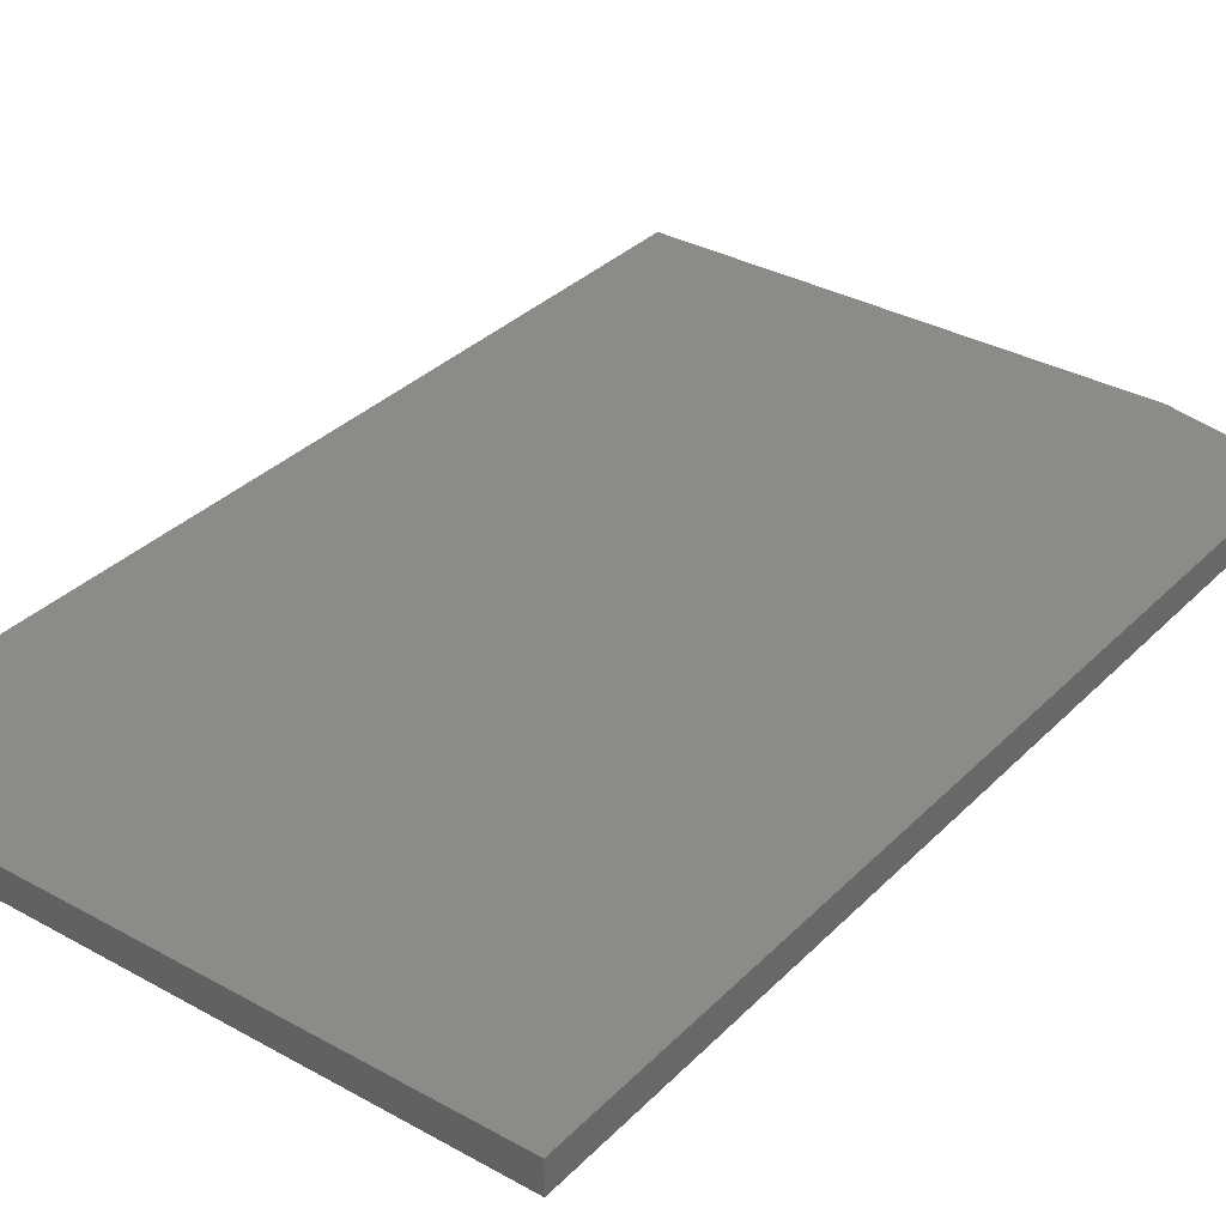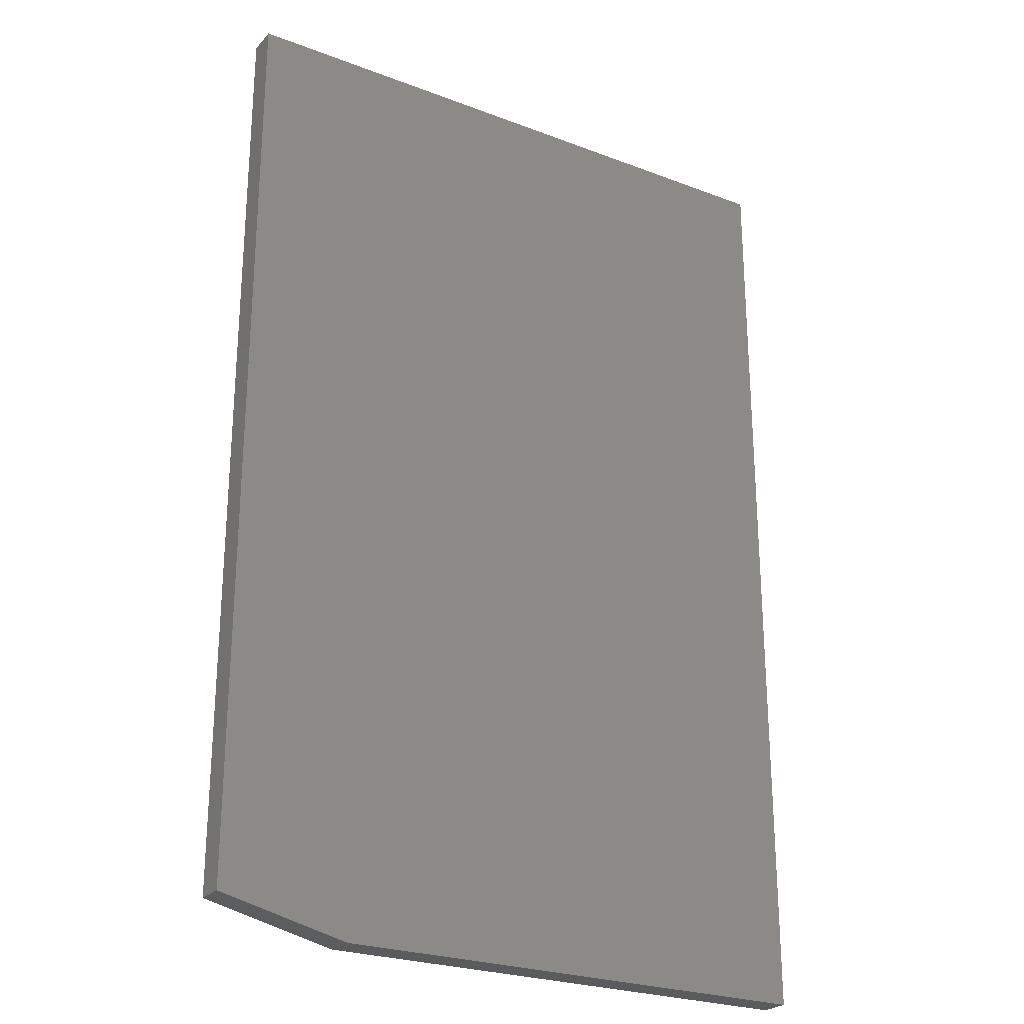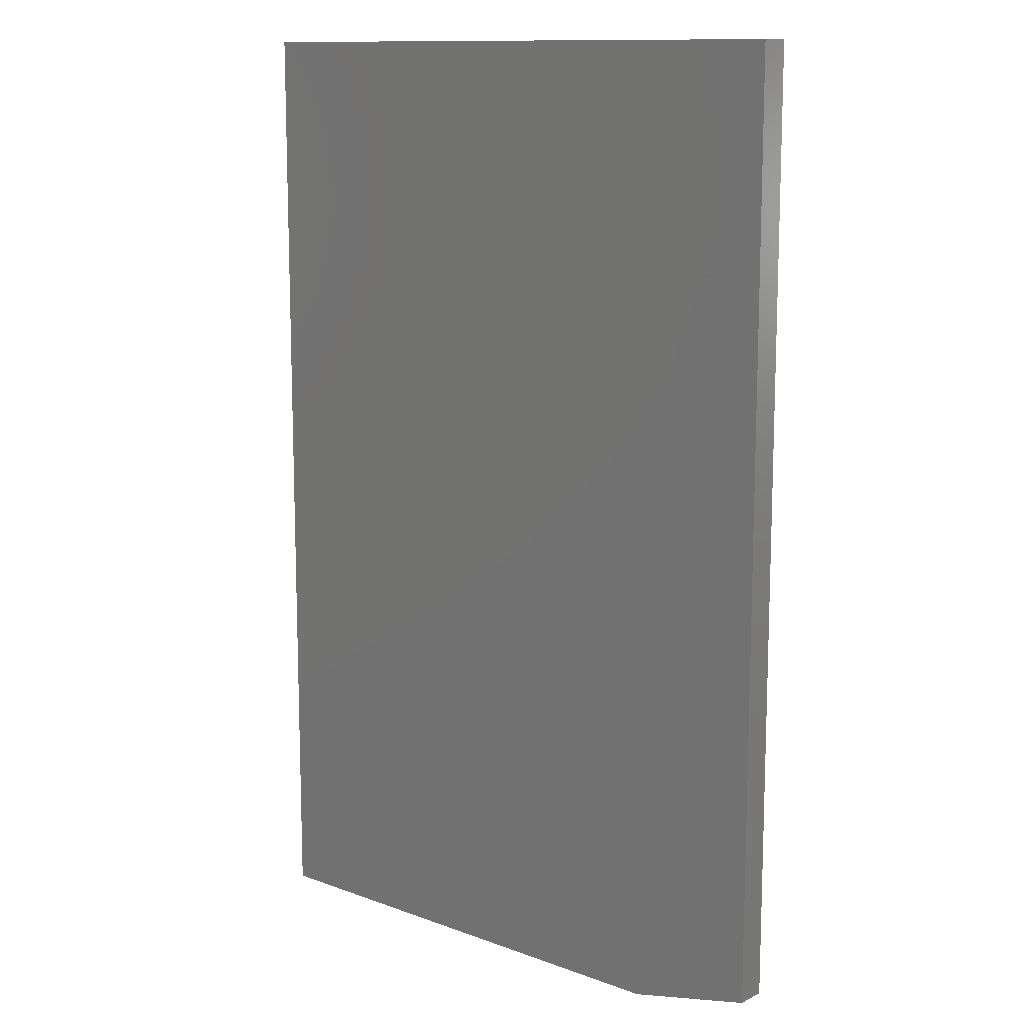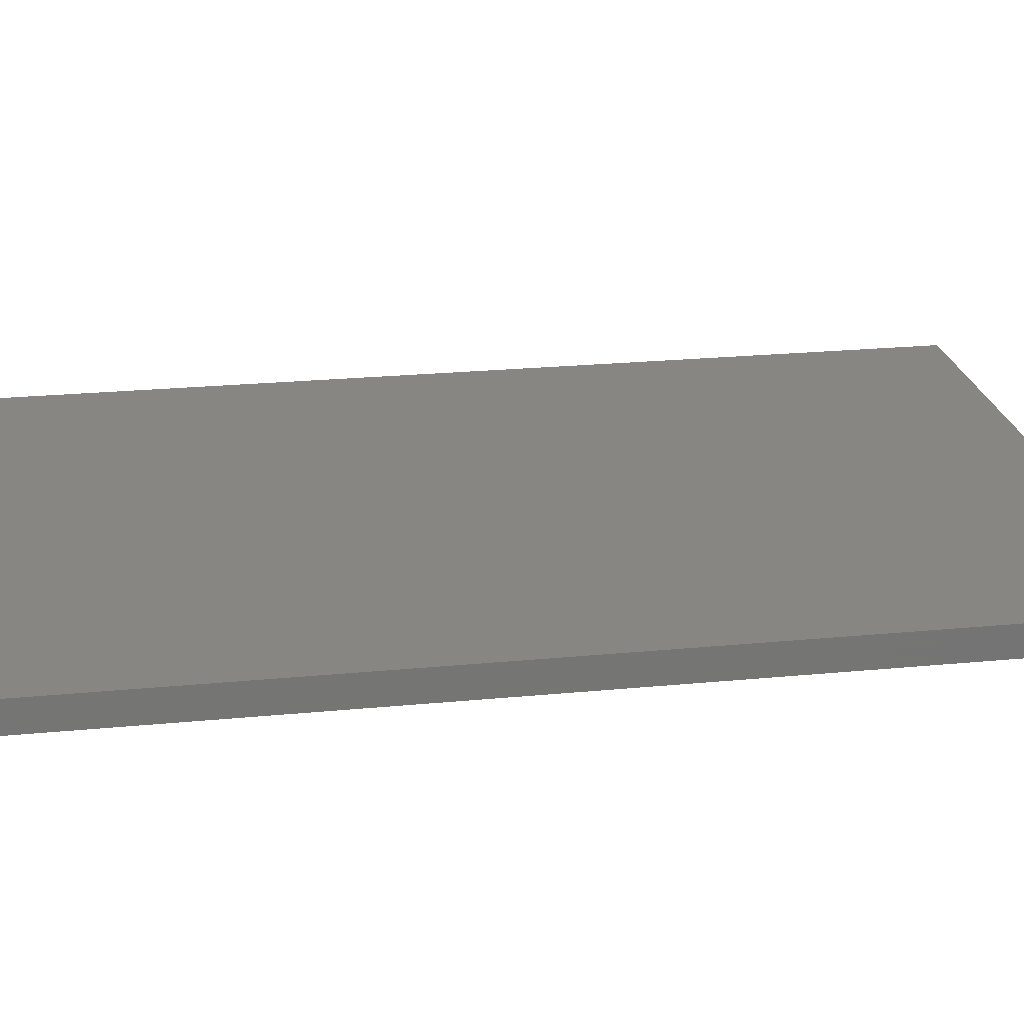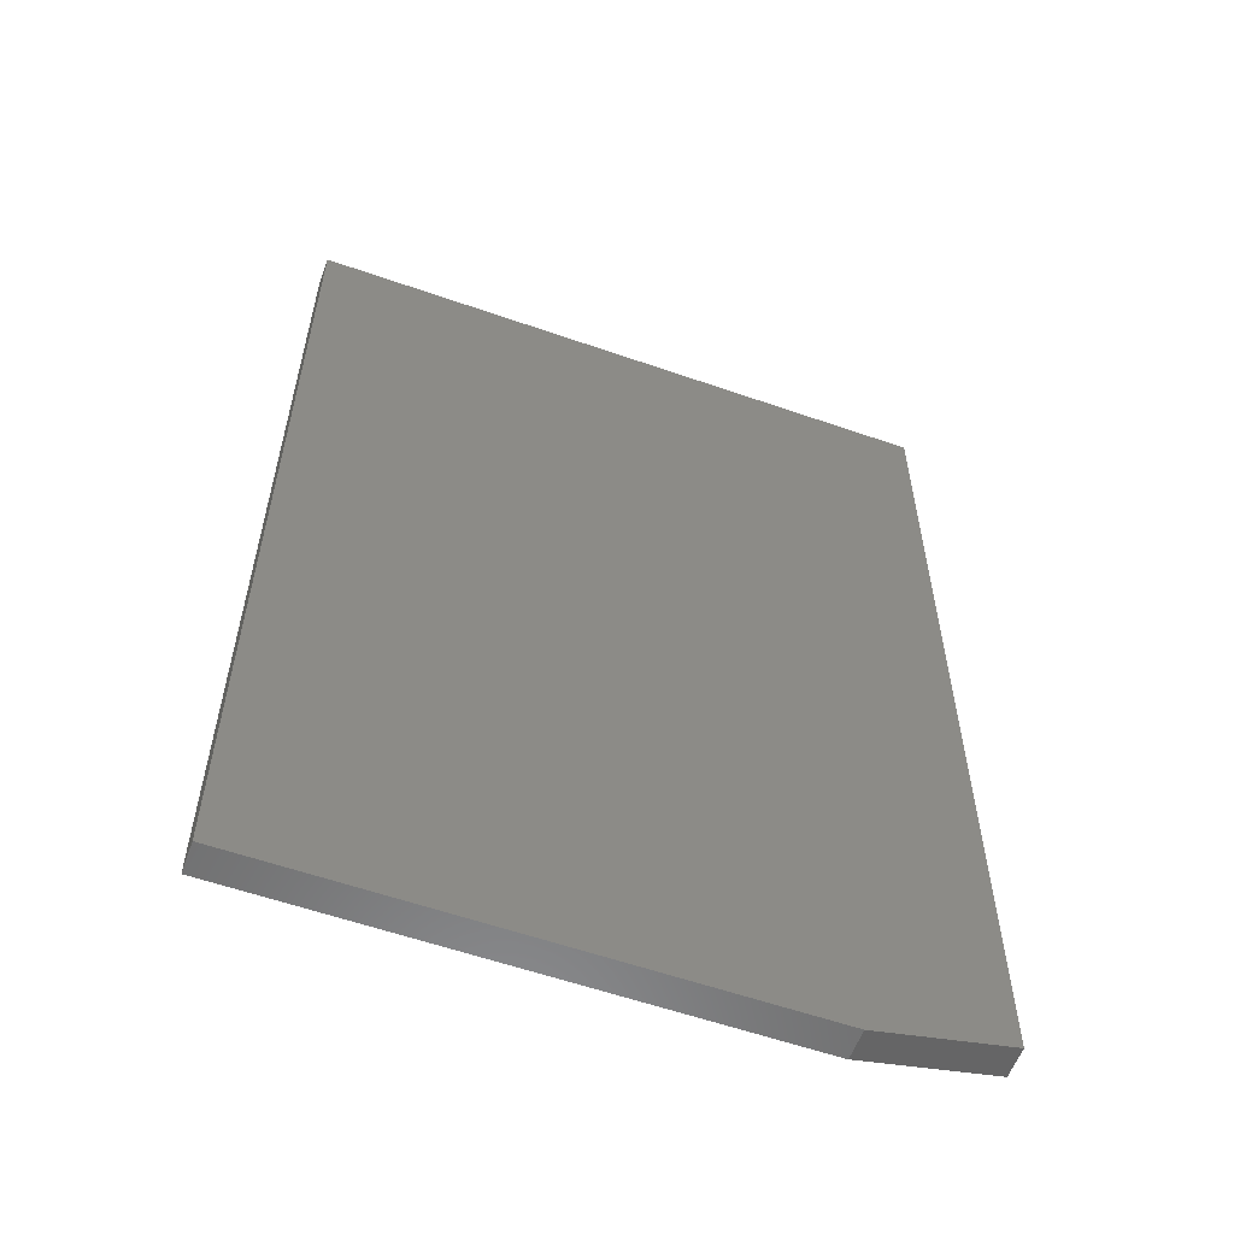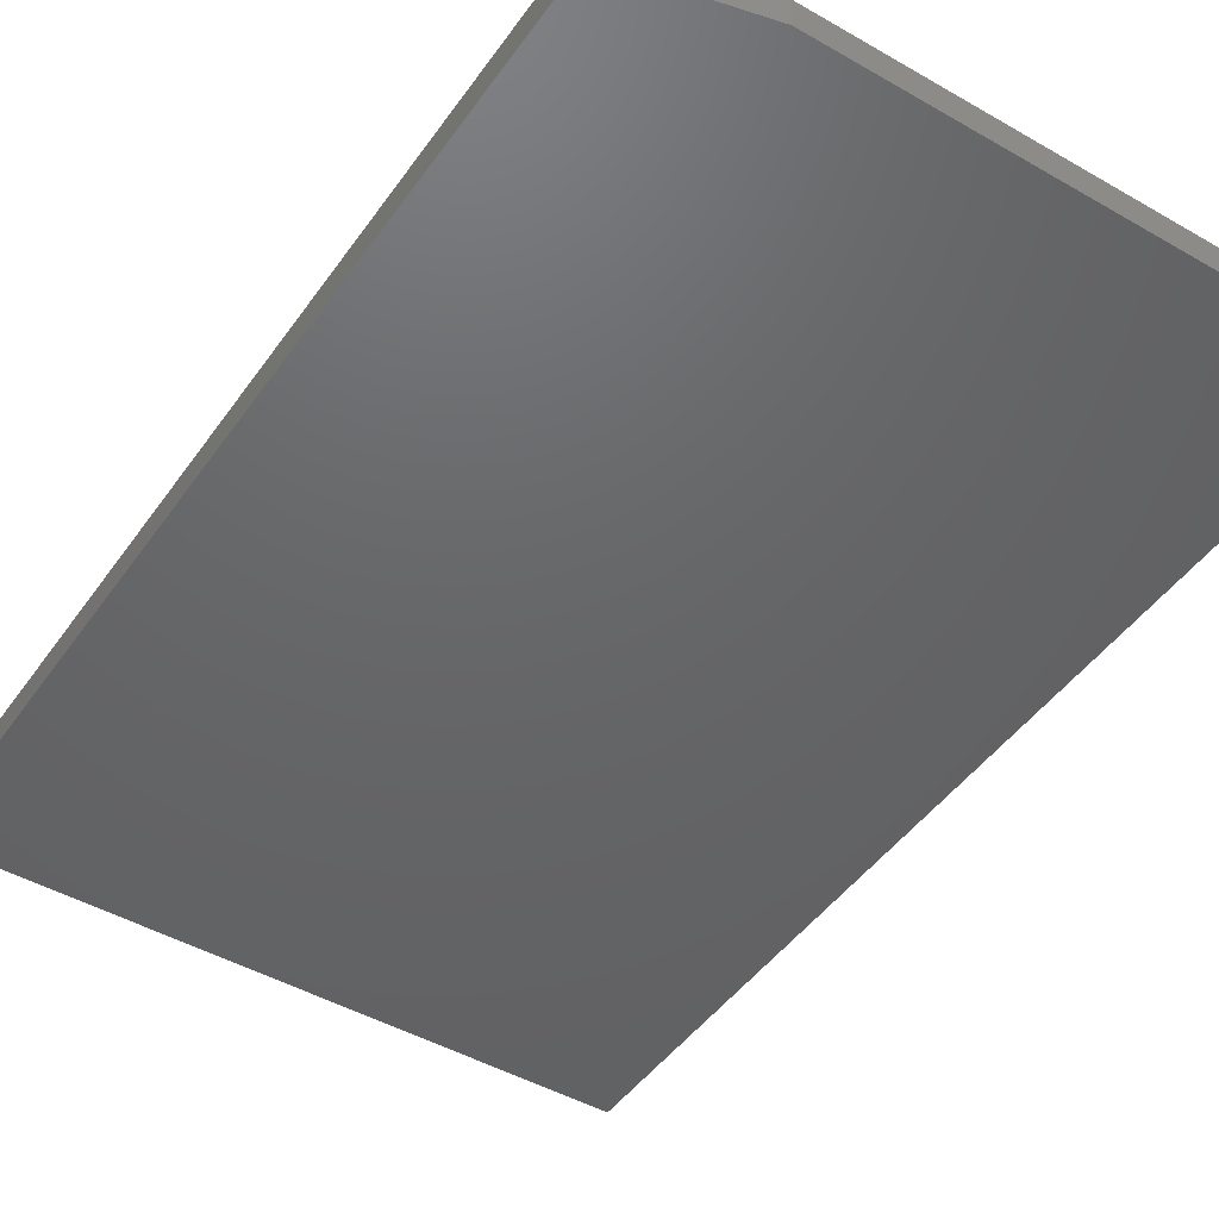
<metadata>
{"format":"stl","ext":"stl","renderer":"f3d","projection":"perspective","resolution":1024,"background":"white","views":[{"elev":33.8,"azim":-143.0,"up":"+Z"},{"elev":-25.2,"azim":-31.5,"up":"+Y"},{"elev":12.1,"azim":-139.2,"up":"+Y"},{"elev":23.1,"azim":80.6,"up":"+Z"},{"elev":-57.9,"azim":160.1,"up":"+Y"},{"elev":-46.4,"azim":-33.3,"up":"+Z"}]}
</metadata>
<code>
# stl→obj: 10 verts, 16 faces
v 0.4895 0.75 0.02344
v 0 0.75 0.02344
v 0.4895 0 0.02344
v 0 0.02344 0.02344
v 0.1016 0 0.02344
v 0.1016 0 0
v 0 0.02344 0
v 0.4895 0 0
v 0 0.75 0
v 0.4895 0.75 0
f 1 2 3
f 3 2 4
f 3 4 5
f 6 7 8
f 8 7 9
f 8 9 10
f 2 9 4
f 4 9 7
f 5 6 3
f 3 6 8
f 5 4 6
f 6 4 7
f 1 10 2
f 2 10 9
f 3 8 1
f 1 8 10

</code>
